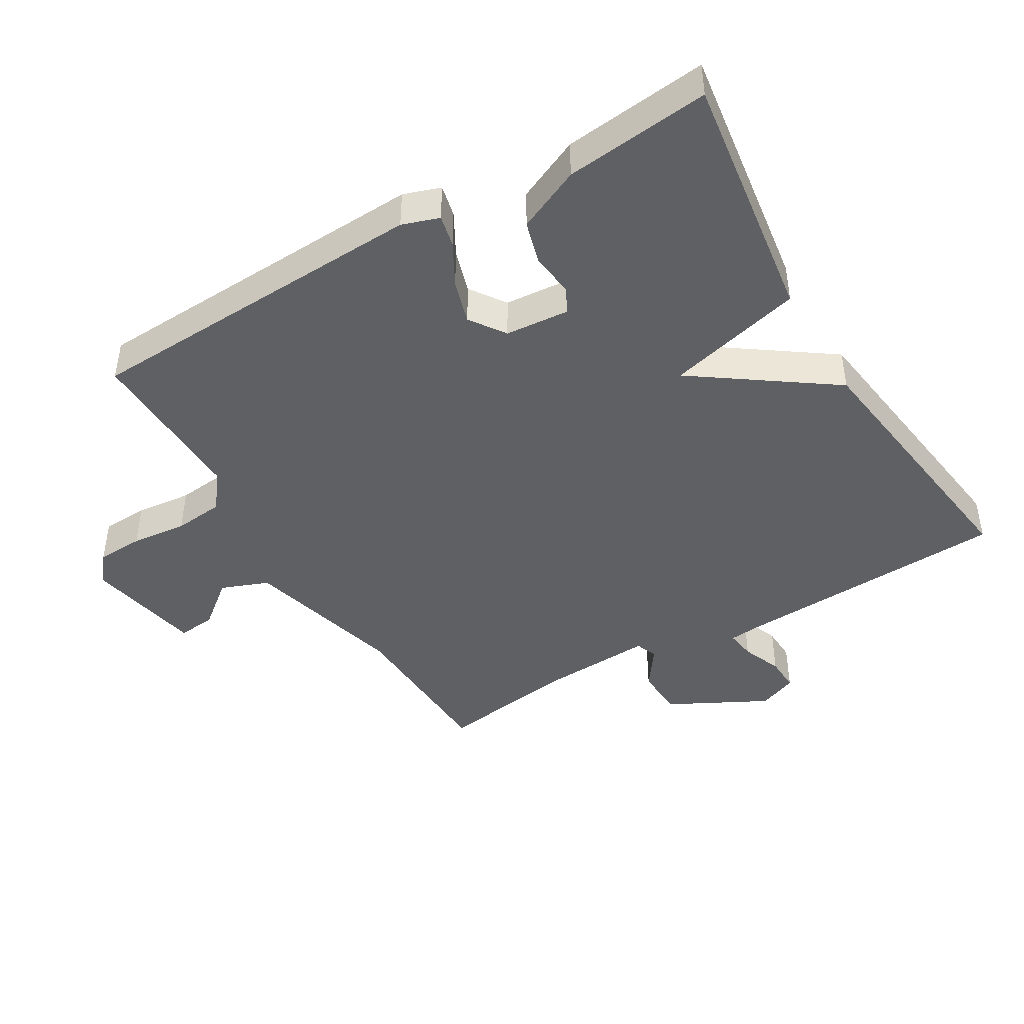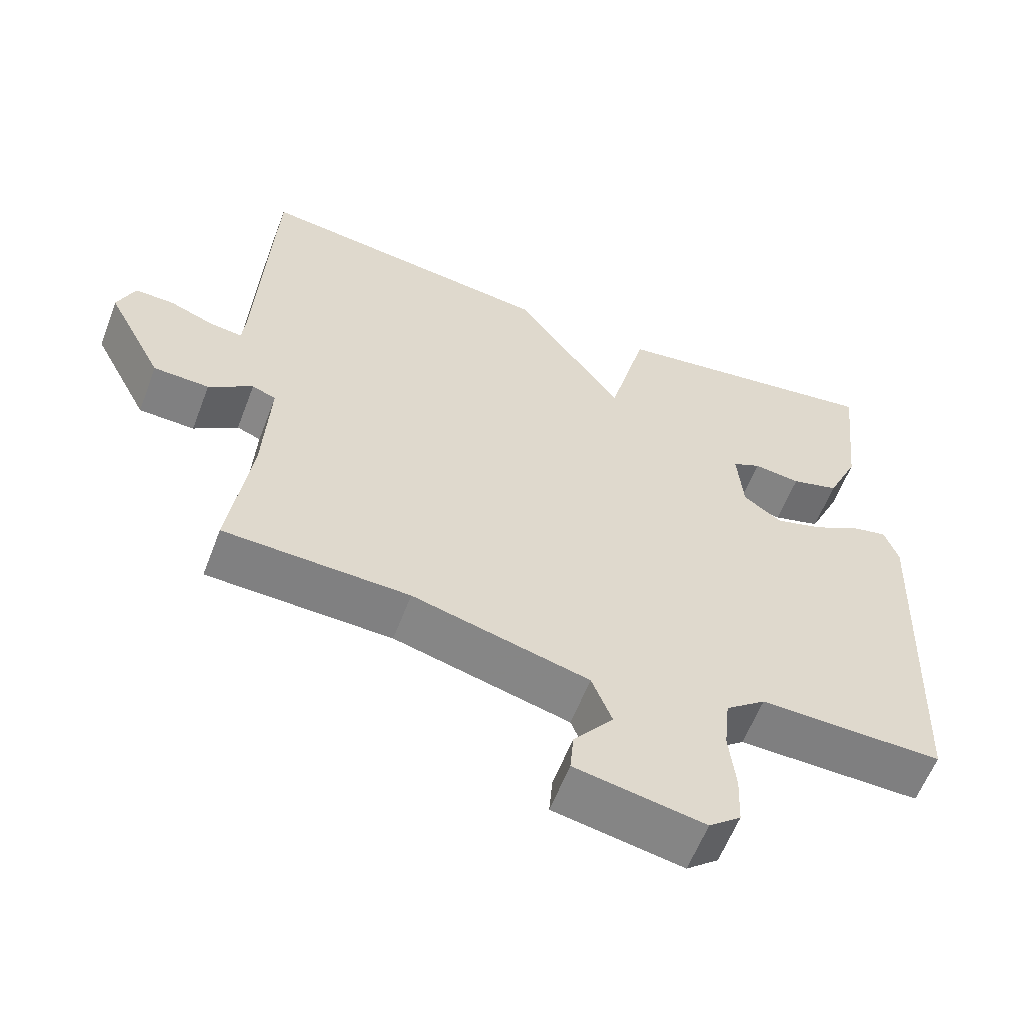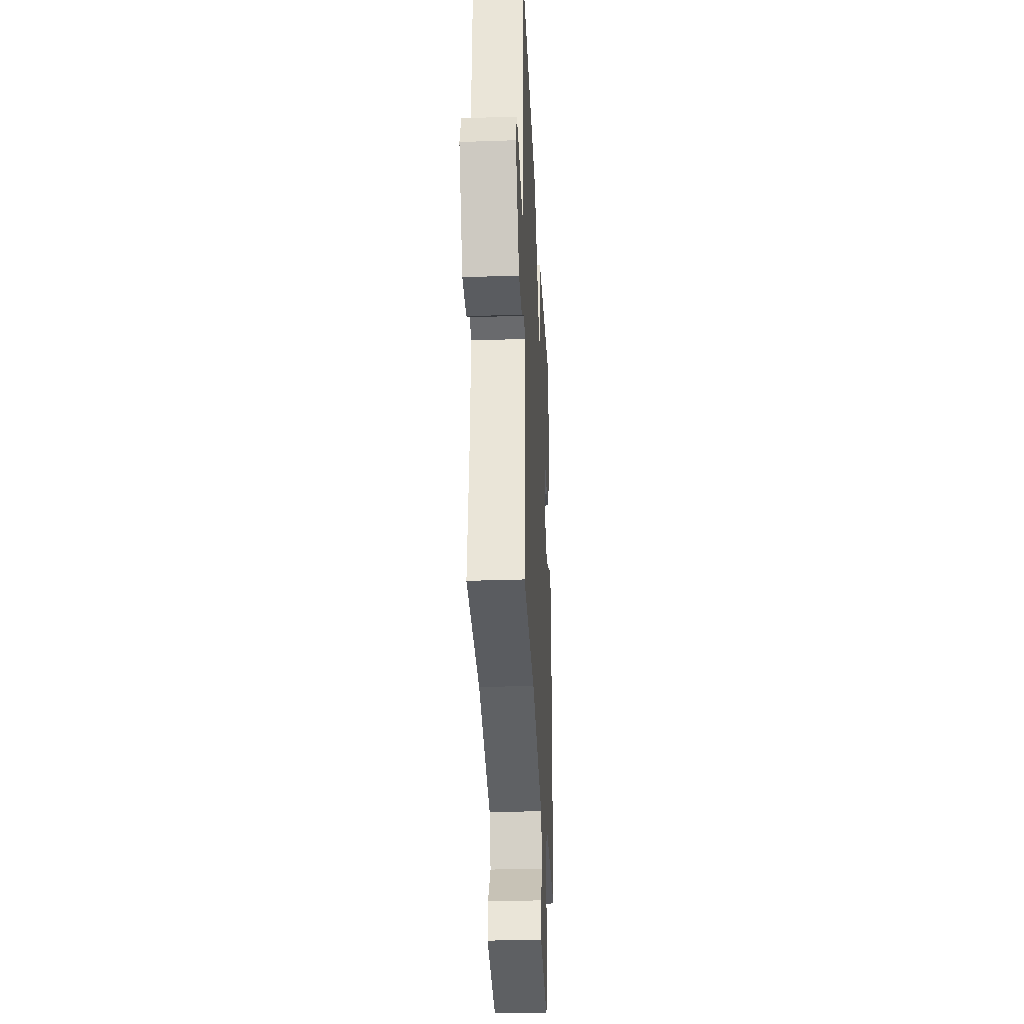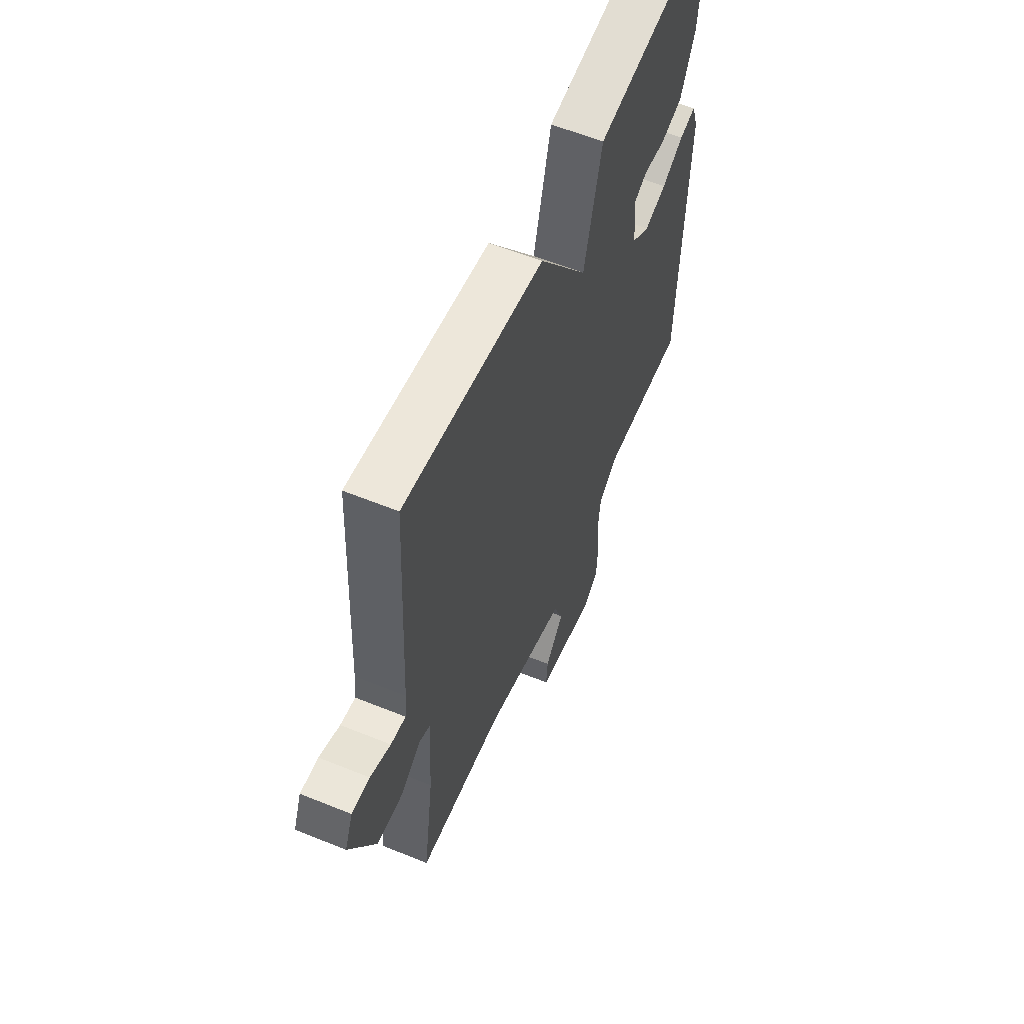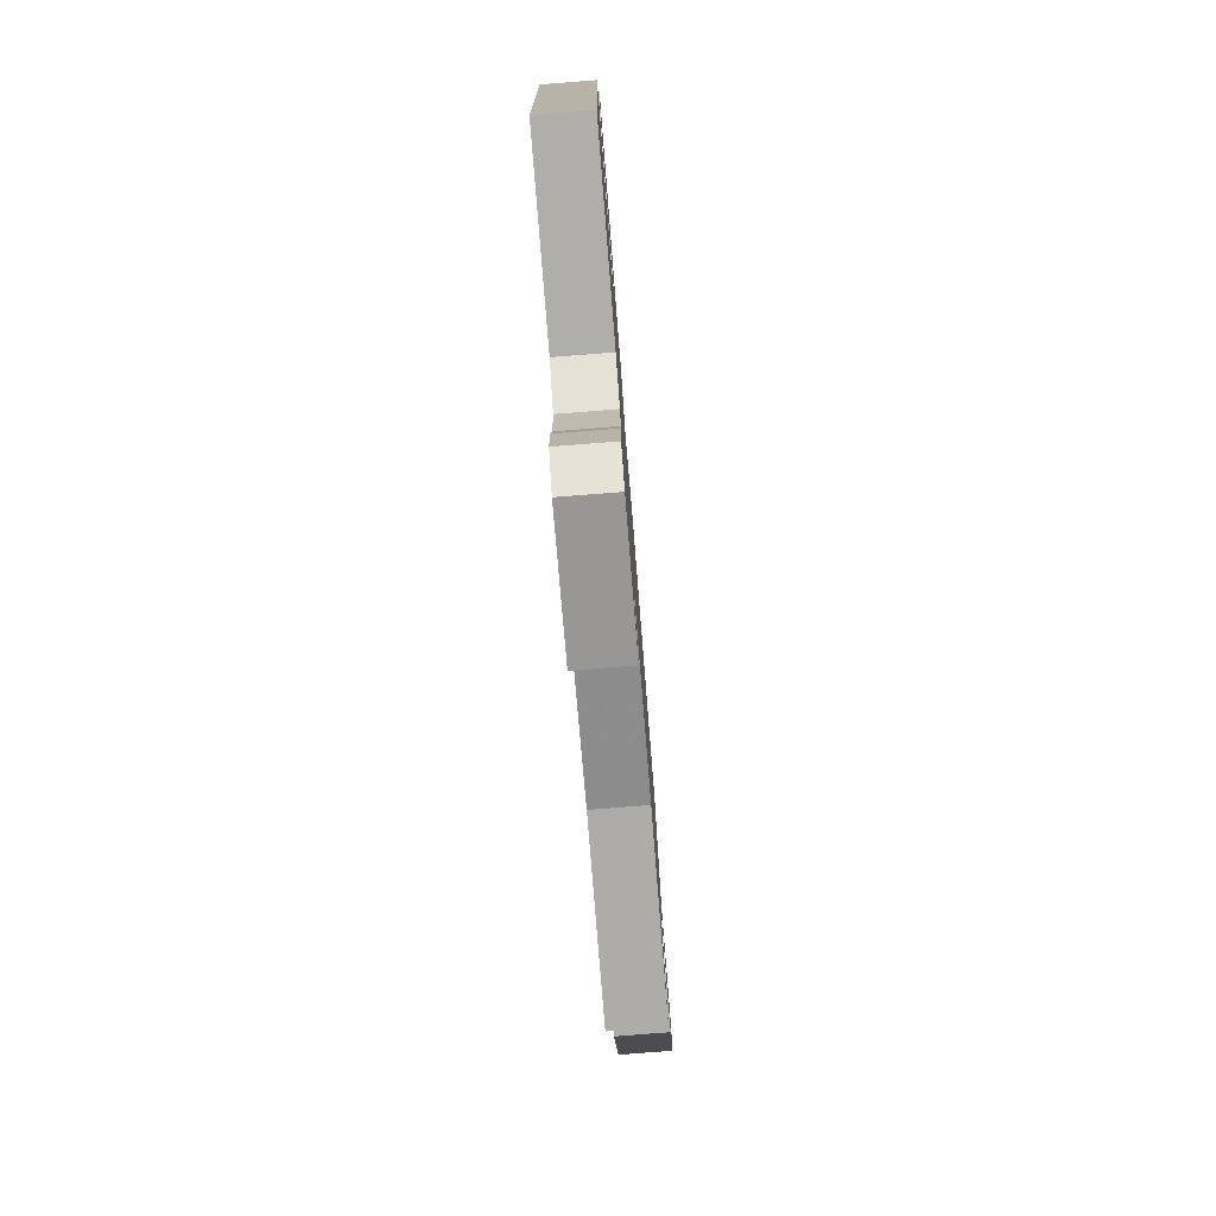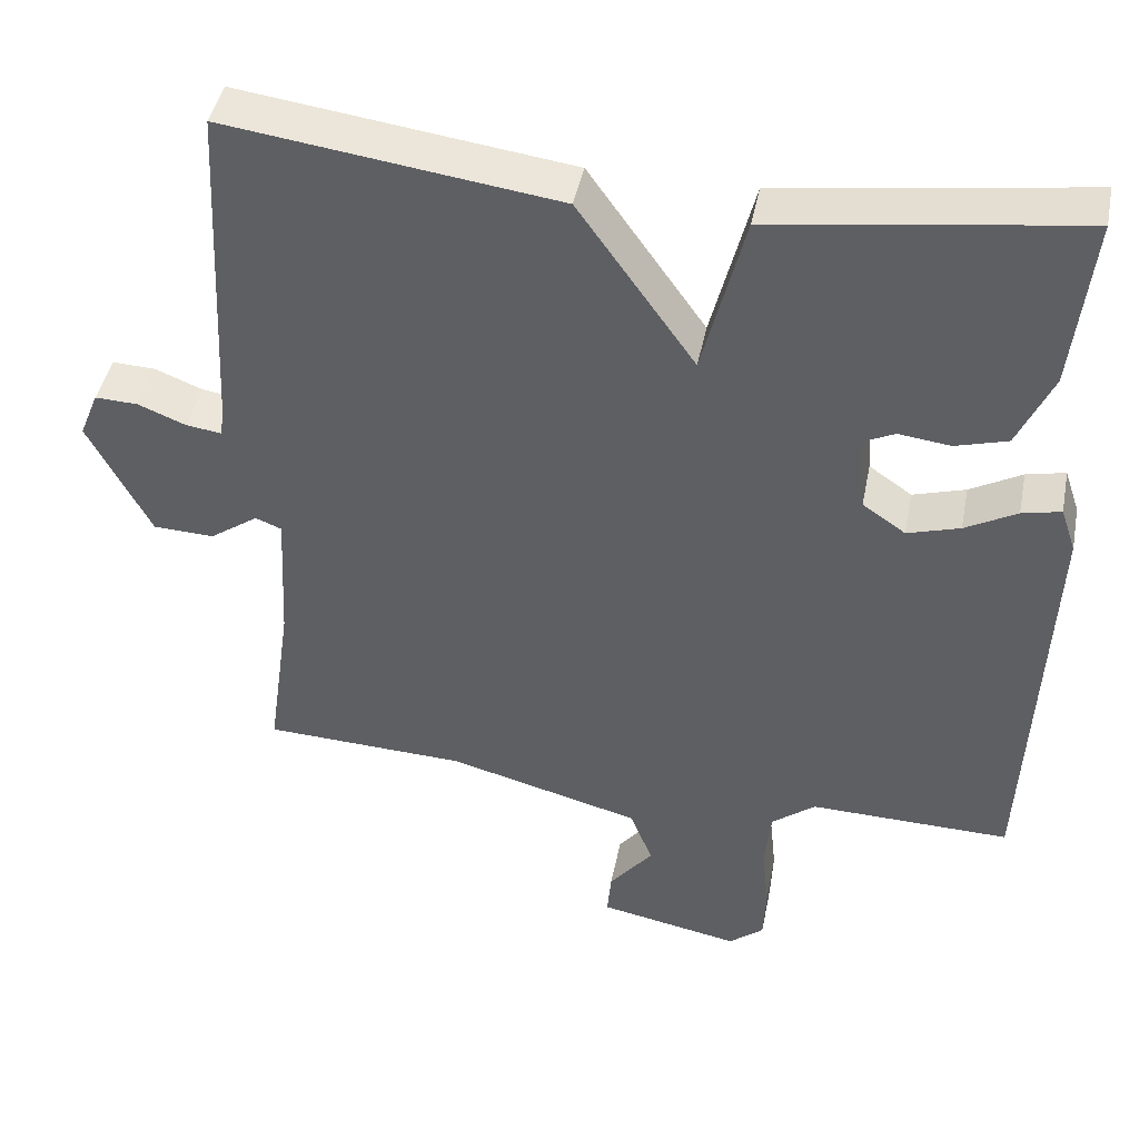
<metadata>
{"format":"obj","ext":"obj","renderer":"f3d","projection":"perspective","resolution":1024,"background":"white","views":[{"elev":-43.9,"azim":-59.3,"up":"+Y"},{"elev":-59.6,"azim":159.2,"up":"+Z"},{"elev":-31.7,"azim":92.8,"up":"+Z"},{"elev":59.2,"azim":112.7,"up":"+Z"},{"elev":-78.9,"azim":-85.5,"up":"+Z"},{"elev":43.8,"azim":-168.8,"up":"+Z"}]}
</metadata>
<code>
v -0.5 0.07 -0.5
v -0.523 0.07 0.029
v -0.504 0.07 0.085
v -0.455 0.07 0.074
v -0.39 0.07 0.038
v -0.324 0.07 0.018
v -0.27 0.07 0.055
v -0.262 0.07 0.153
v -0.301 0.07 0.172
v -0.366 0.07 0.164
v -0.432 0.07 0.183
v -0.476 0.07 0.28
v -0.5 0.07 0.5
v -0.117 0.07 0.445
v -0.064 0.07 0.237
v 0.083 0.07 0.445
v 0.5 0.07 0.5
v 0.521 0.07 0.083
v 0.526 0.07 0.033
v 0.571 0.07 0.039
v 0.632 0.07 0.063
v 0.686 0.07 0.065
v 0.71 0.07 0.006
v 0.632 0.07 -0.144
v 0.555 0.07 -0.147
v 0.494 0.07 -0.104
v 0.461 0.07 -0.117
v 0.47 0.07 -0.289
v 0.5 0.07 -0.5
v 0.244 0.07 -0.51
v 0 0.07 -0.574
v -0.028 0.07 -0.646
v 0.027 0.07 -0.715
v 0.032 0.07 -0.772
v -0.146 0.07 -0.806
v -0.19 0.07 -0.77
v -0.193 0.07 -0.699
v -0.184 0.07 -0.614
v -0.192 0.07 -0.538
v -0.247 0.07 -0.495
v -0.5 0 -0.5
v -0.523 0 0.029
v -0.504 0 0.085
v -0.455 0 0.074
v -0.39 0 0.038
v -0.324 0 0.018
v -0.27 0 0.055
v -0.262 0 0.153
v -0.301 0 0.172
v -0.366 0 0.164
v -0.432 0 0.183
v -0.476 0 0.28
v -0.5 0 0.5
v -0.117 0 0.445
v -0.064 0 0.237
v 0.083 0 0.445
v 0.5 0 0.5
v 0.521 0 0.083
v 0.526 0 0.033
v 0.571 0 0.039
v 0.632 0 0.063
v 0.686 0 0.065
v 0.71 0 0.006
v 0.632 0 -0.144
v 0.555 0 -0.147
v 0.494 0 -0.104
v 0.461 0 -0.117
v 0.47 0 -0.289
v 0.5 0 -0.5
v 0.244 0 -0.51
v 0 0 -0.574
v -0.028 0 -0.646
v 0.027 0 -0.715
v 0.032 0 -0.772
v -0.146 0 -0.806
v -0.19 0 -0.77
v -0.193 0 -0.699
v -0.184 0 -0.614
v -0.192 0 -0.538
v -0.247 0 -0.495
f 36 37 38
f 35 36 38
f 34 35 38
f 33 34 38
f 32 33 38
f 31 32 38 39
f 30 31 39 40
f 28 29 30 40
f 24 25 26
f 23 24 26
f 22 23 26
f 21 22 26
f 20 21 26
f 19 20 26 27
f 18 19 27
f 17 18 27
f 16 17 27
f 15 16 27
f 13 14 15
f 12 13 15
f 11 12 15
f 10 11 15
f 9 10 15
f 8 9 15 27
f 27 28 40
f 8 27 40
f 7 8 40
f 3 4 5
f 2 3 5
f 1 2 5
f 40 1 5
f 40 5 6
f 6 7 40
f 78 77 76
f 78 76 75
f 78 75 74
f 78 74 73
f 78 73 72
f 79 78 72 71
f 80 79 71 70
f 80 70 69 68
f 66 65 64
f 66 64 63
f 66 63 62
f 66 62 61
f 66 61 60
f 67 66 60 59
f 67 59 58
f 67 58 57
f 67 57 56
f 67 56 55
f 55 54 53
f 55 53 52
f 55 52 51
f 55 51 50
f 55 50 49
f 67 55 49 48
f 80 68 67
f 80 67 48
f 80 48 47
f 45 44 43
f 45 43 42
f 45 42 41
f 45 41 80
f 46 45 80
f 80 47 46
f 1 41 42 2
f 2 42 43 3
f 3 43 44 4
f 4 44 45 5
f 5 45 46 6
f 6 46 47 7
f 7 47 48 8
f 8 48 49 9
f 9 49 50 10
f 10 50 51 11
f 11 51 52 12
f 12 52 53 13
f 13 53 54 14
f 14 54 55 15
f 15 55 56 16
f 16 56 57 17
f 17 57 58 18
f 18 58 59 19
f 19 59 60 20
f 20 60 61 21
f 21 61 62 22
f 22 62 63 23
f 23 63 64 24
f 24 64 65 25
f 25 65 66 26
f 26 66 67 27
f 27 67 68 28
f 28 68 69 29
f 29 69 70 30
f 30 70 71 31
f 31 71 72 32
f 32 72 73 33
f 33 73 74 34
f 34 74 75 35
f 35 75 76 36
f 36 76 77 37
f 37 77 78 38
f 38 78 79 39
f 39 79 80 40
f 40 80 41 1

</code>
